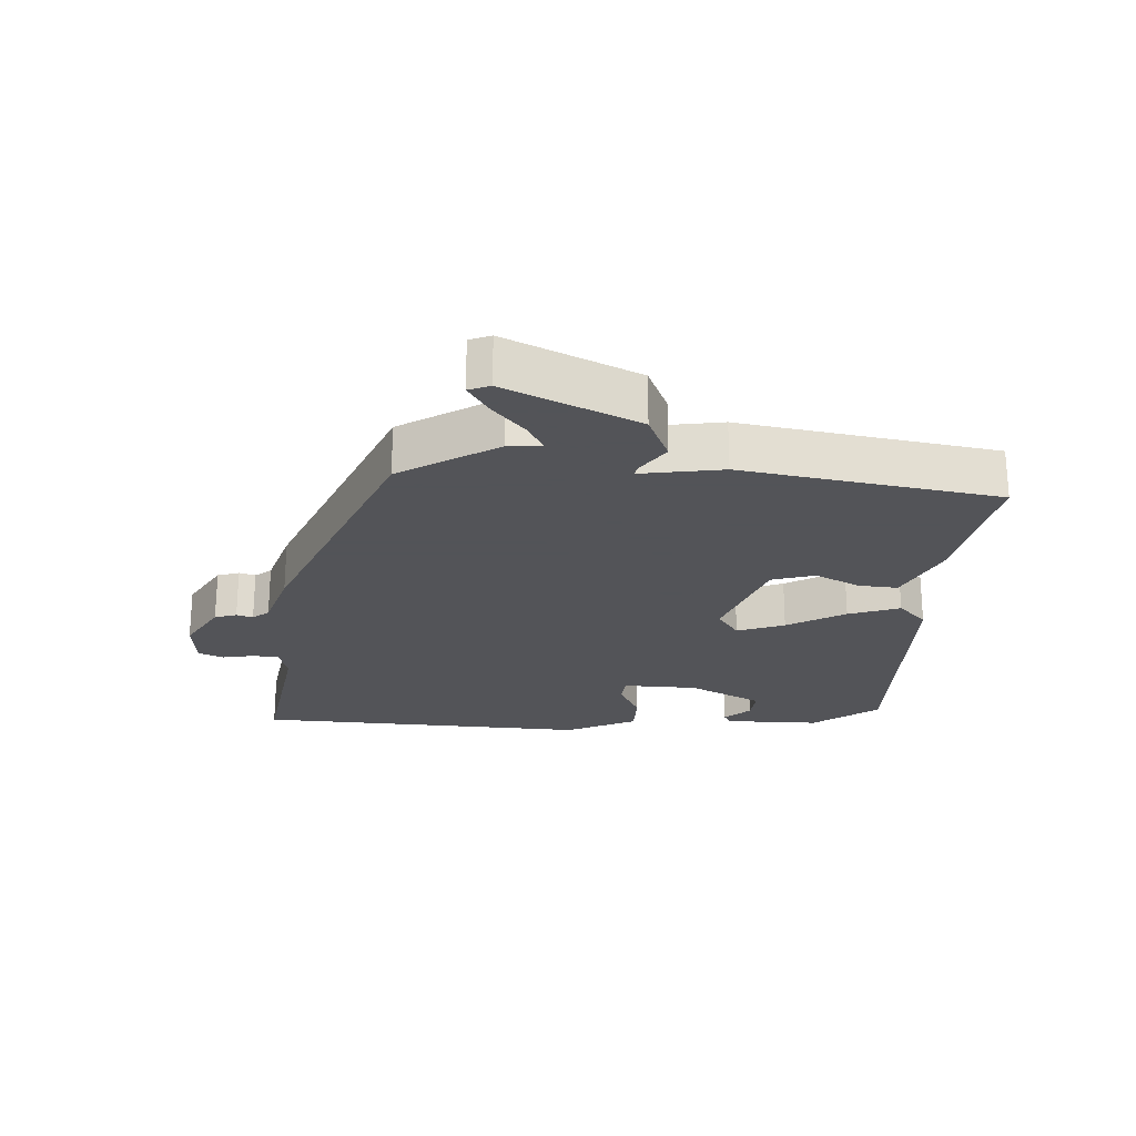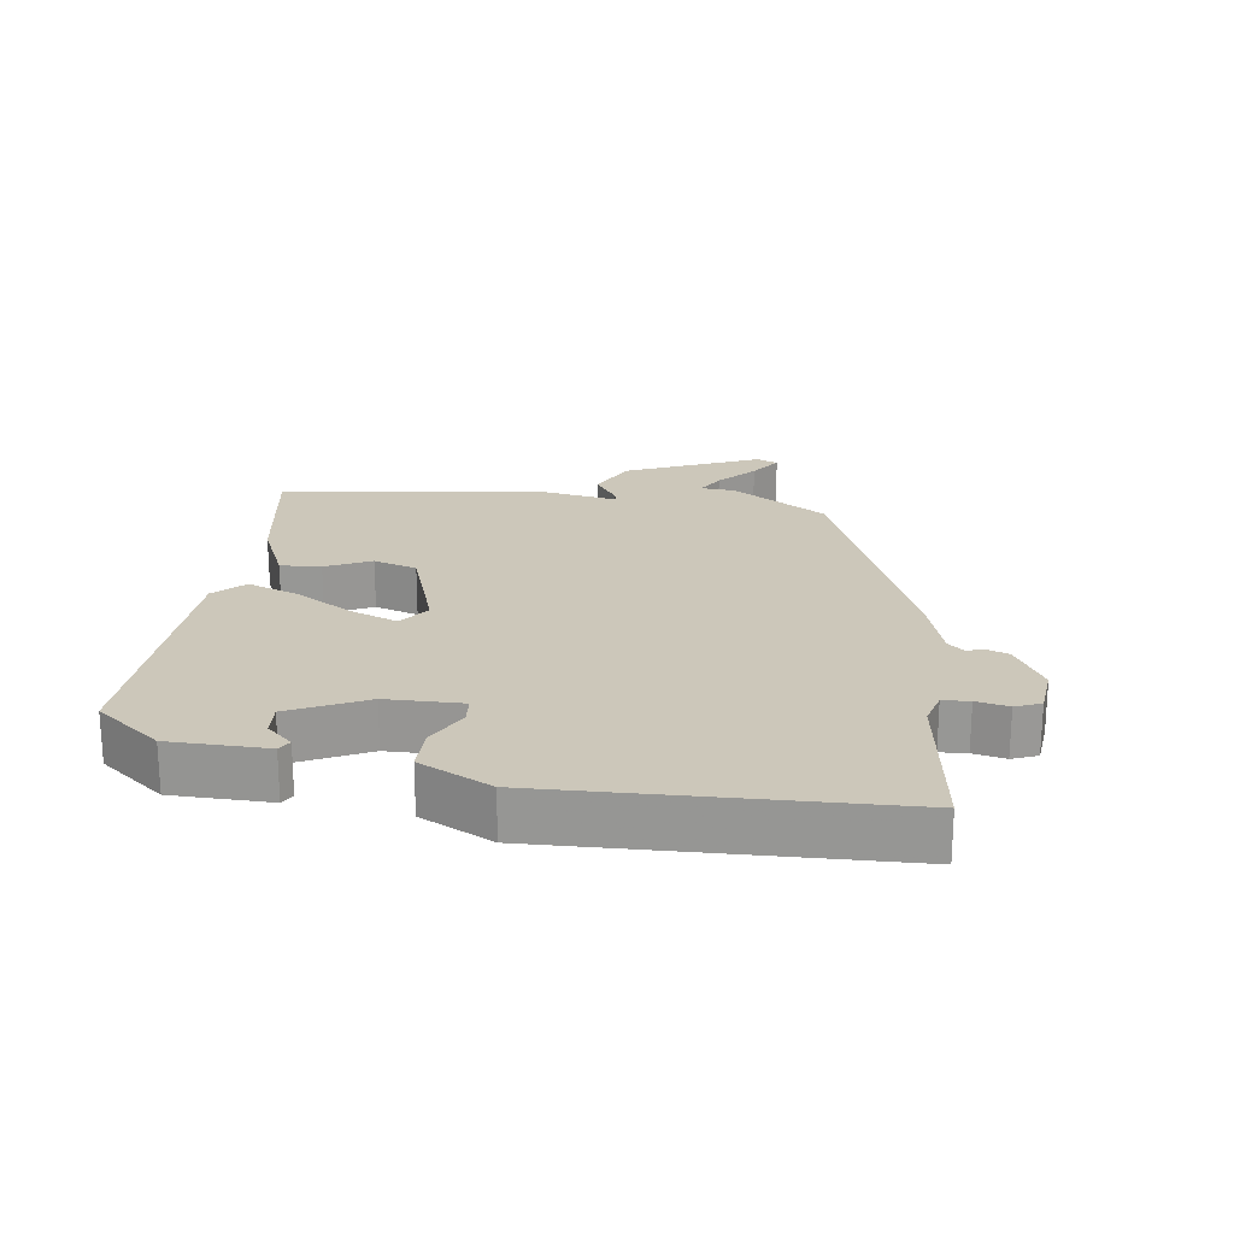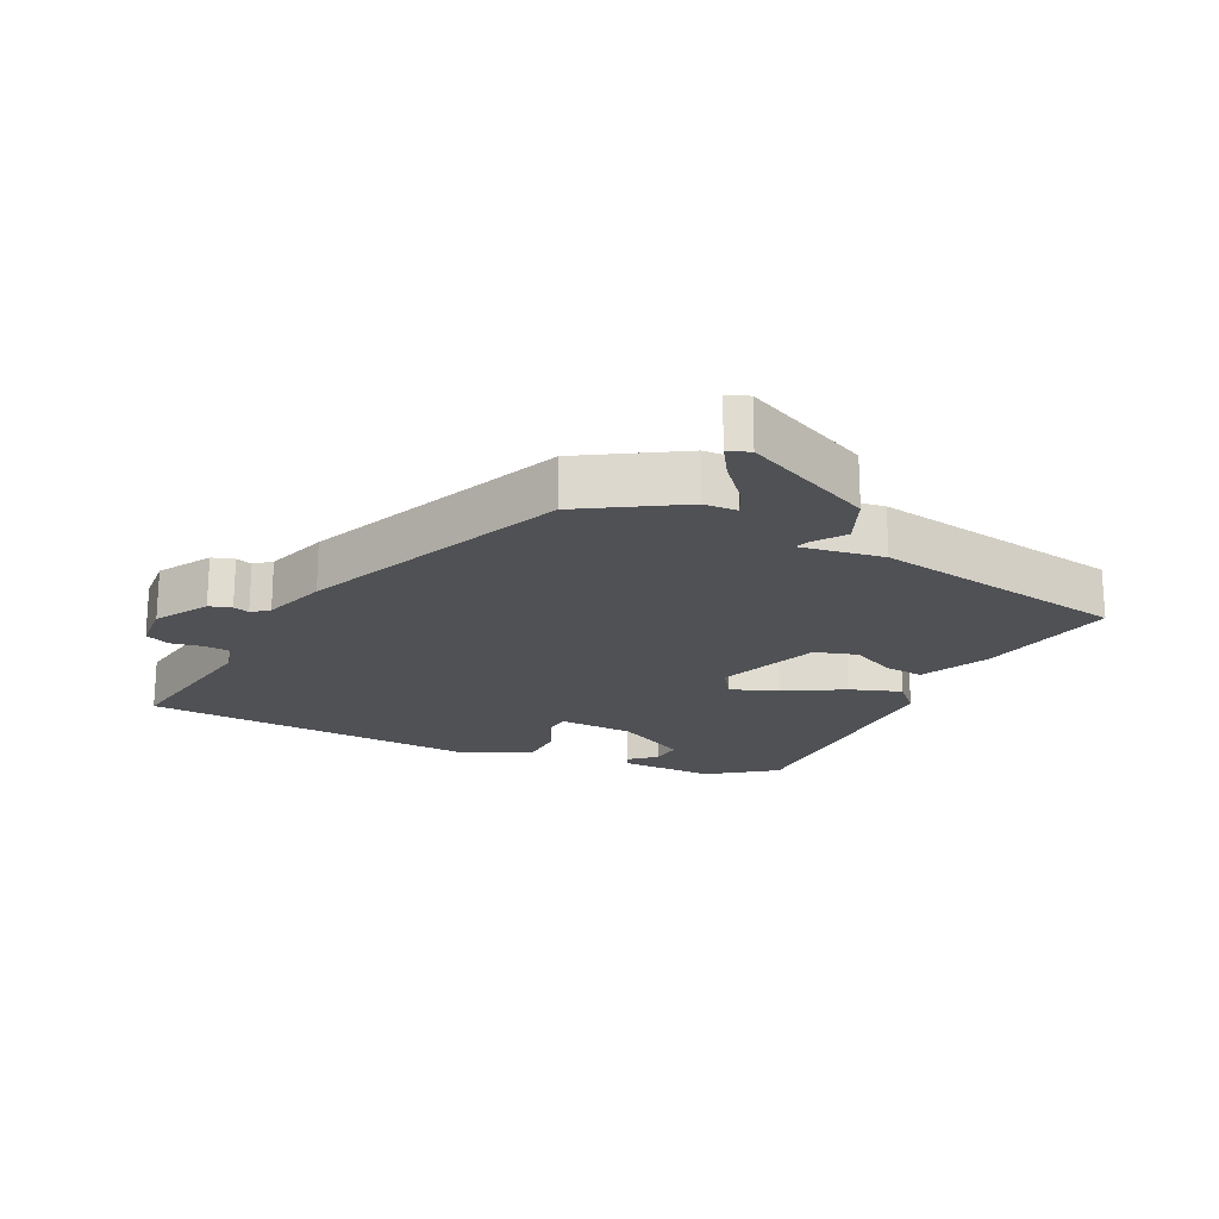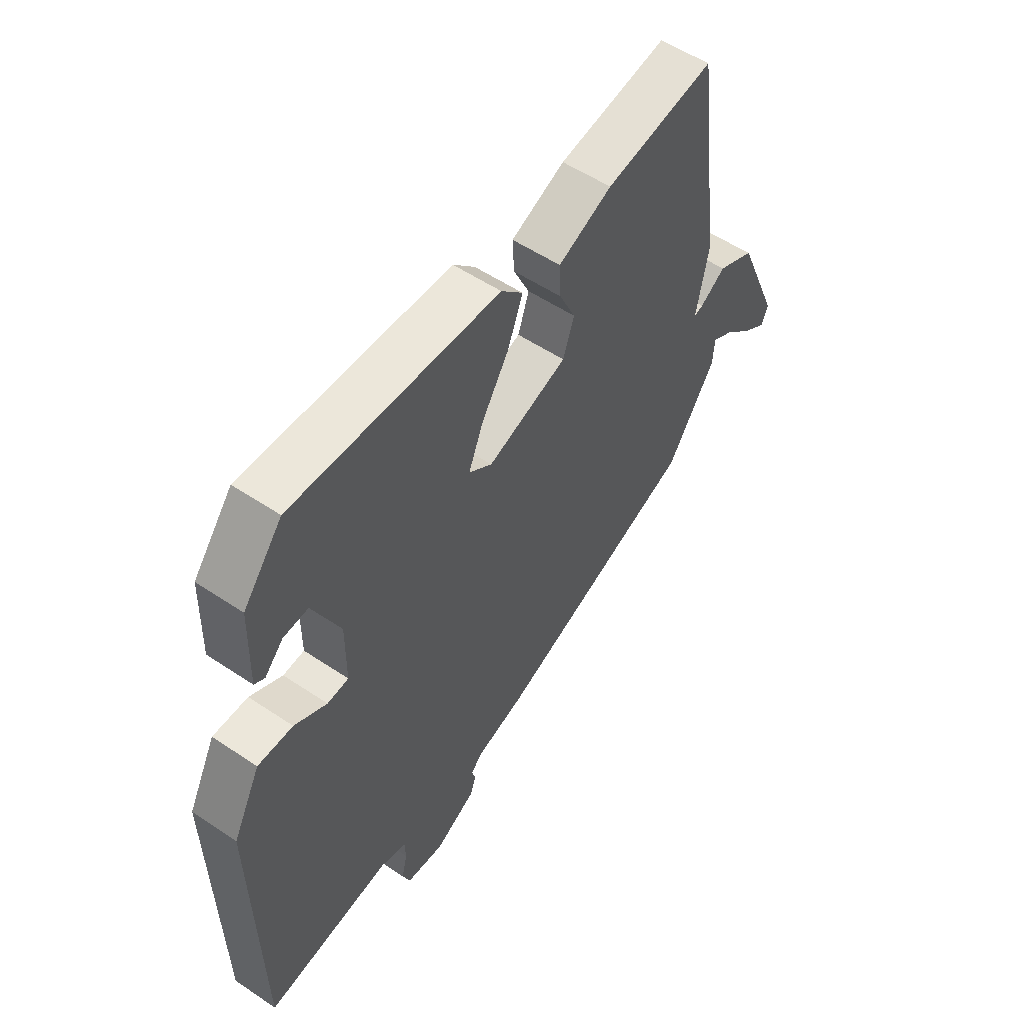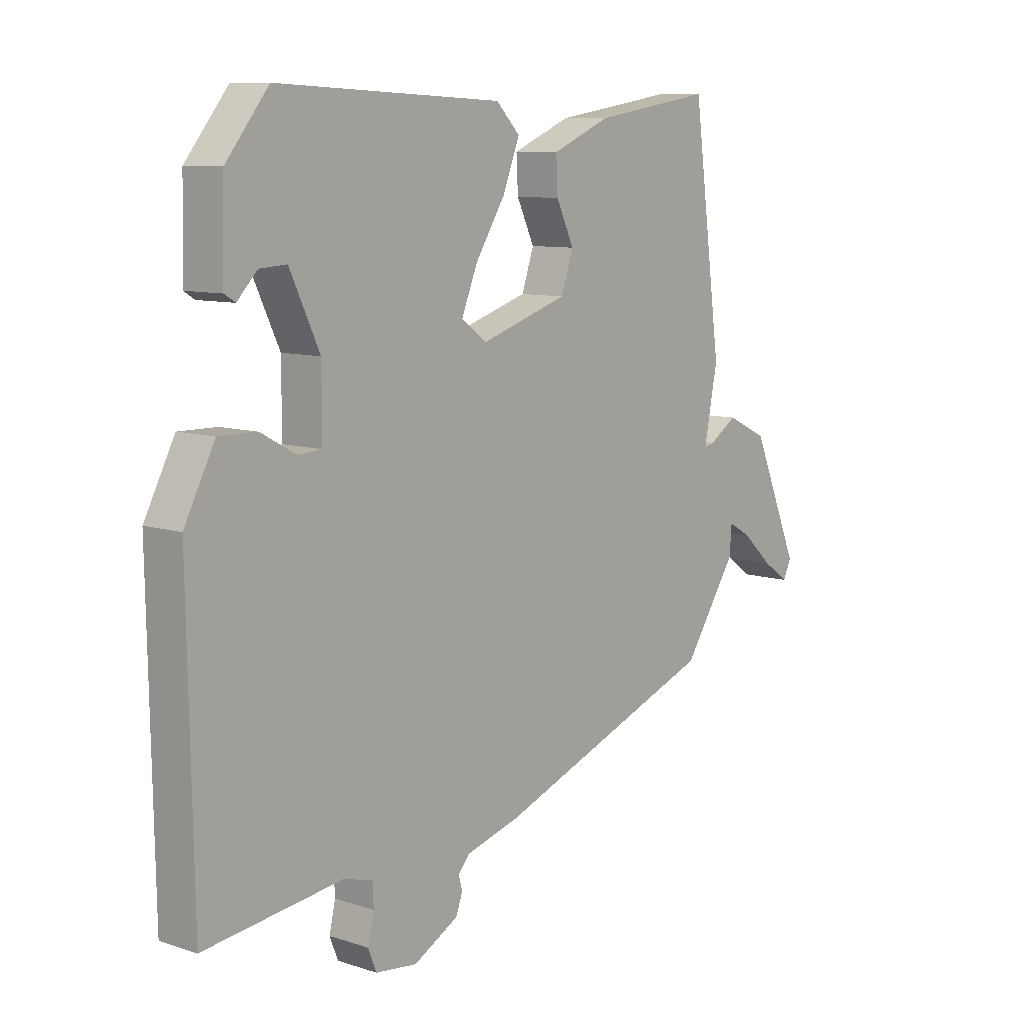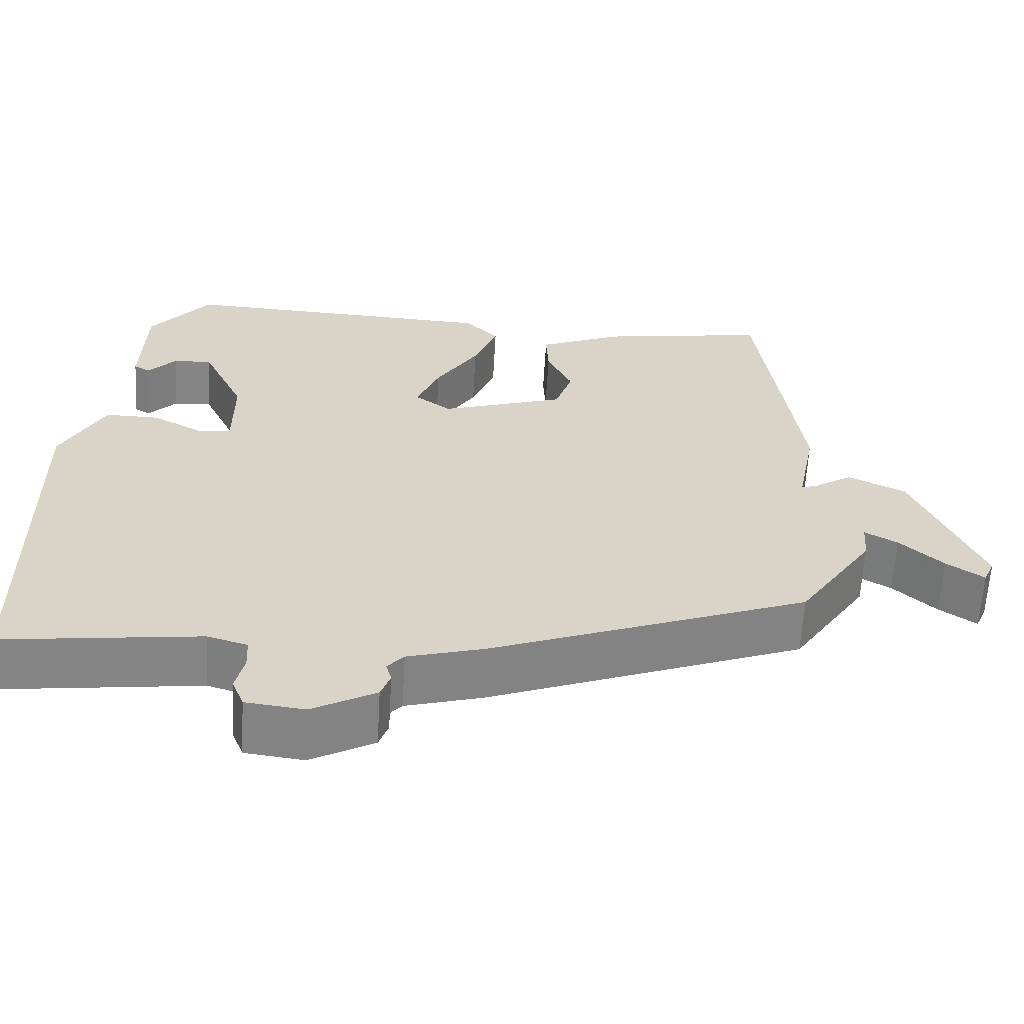
<metadata>
{"format":"obj","ext":"obj","renderer":"f3d","projection":"perspective","resolution":1024,"background":"white","views":[{"elev":-23.4,"azim":-95.1,"up":"+Y"},{"elev":21.3,"azim":97.1,"up":"+Y"},{"elev":-19.8,"azim":-118.0,"up":"+Y"},{"elev":54.7,"azim":125.4,"up":"+Z"},{"elev":9.3,"azim":130.4,"up":"+Z"},{"elev":-61.9,"azim":176.7,"up":"+Z"}]}
</metadata>
<code>
v 0.397 0.07 0.492
v 0.474 0.07 0.396
v 0.478 0.07 0.25
v 0.458 0.07 0.238
v 0.422 0.07 0.276
v 0.373 0.07 0.279
v 0.319 0.07 0.165
v 0.319 0.07 0.051
v 0.361 0.07 0.048
v 0.425 0.07 0.083
v 0.494 0.07 0.084
v 0.549 0.07 -0.022
v 0.54 0.07 -0.534
v 0.289 0.07 -0.503
v 0.238 0.07 -0.518
v 0.236 0.07 -0.558
v 0.247 0.07 -0.606
v 0.232 0.07 -0.644
v 0.157 0.07 -0.653
v 0.076 0.07 -0.609
v 0.064 0.07 -0.576
v 0.071 0.07 -0.551
v 0.05 0.07 -0.527
v -0.047 0.07 -0.5
v -0.451 0.07 -0.348
v -0.547 0.07 -0.204
v -0.551 0.07 -0.153
v -0.593 0.07 -0.177
v -0.648 0.07 -0.228
v -0.696 0.07 -0.261
v -0.71 0.07 -0.229
v -0.624 0.07 -0.027
v -0.55 0.07 0.008
v -0.499 0.07 -0.025
v -0.481 0.07 -0.029
v -0.505 0.07 0.095
v -0.453 0.07 0.485
v -0.237 0.07 0.451
v -0.131 0.07 0.406
v -0.134 0.07 0.345
v -0.166 0.07 0.277
v -0.144 0.07 0.212
v 0.014 0.07 0.161
v 0.06 0.07 0.195
v 0.031 0.07 0.266
v -0.023 0.07 0.352
v -0.053 0.07 0.429
v -0.01 0.07 0.473
v 0.397 0 0.492
v 0.474 0 0.396
v 0.478 0 0.25
v 0.458 0 0.238
v 0.422 0 0.276
v 0.373 0 0.279
v 0.319 0 0.165
v 0.319 0 0.051
v 0.361 0 0.048
v 0.425 0 0.083
v 0.494 0 0.084
v 0.549 0 -0.022
v 0.54 0 -0.534
v 0.289 0 -0.503
v 0.238 0 -0.518
v 0.236 0 -0.558
v 0.247 0 -0.606
v 0.232 0 -0.644
v 0.157 0 -0.653
v 0.076 0 -0.609
v 0.064 0 -0.576
v 0.071 0 -0.551
v 0.05 0 -0.527
v -0.047 0 -0.5
v -0.451 0 -0.348
v -0.547 0 -0.204
v -0.551 0 -0.153
v -0.593 0 -0.177
v -0.648 0 -0.228
v -0.696 0 -0.261
v -0.71 0 -0.229
v -0.624 0 -0.027
v -0.55 0 0.008
v -0.499 0 -0.025
v -0.481 0 -0.029
v -0.505 0 0.095
v -0.453 0 0.485
v -0.237 0 0.451
v -0.131 0 0.406
v -0.134 0 0.345
v -0.166 0 0.277
v -0.144 0 0.212
v 0.014 0 0.161
v 0.06 0 0.195
v 0.031 0 0.266
v -0.023 0 0.352
v -0.053 0 0.429
v -0.01 0 0.473
f 48 1 2
f 47 48 2
f 46 47 2
f 45 46 2
f 44 45 2
f 43 44 2
f 39 40 41
f 38 39 41
f 37 38 41
f 36 37 41
f 35 36 41
f 35 41 42
f 32 33 34
f 31 32 34
f 30 31 34
f 29 30 34
f 28 29 34
f 27 28 34 35
f 35 42 43
f 27 35 43
f 26 27 43
f 25 26 43
f 24 25 43
f 23 24 43
f 20 21 22
f 19 20 22
f 18 19 22
f 17 18 22
f 16 17 22
f 22 23 43
f 16 22 43
f 15 16 43
f 12 13 14
f 11 12 14
f 10 11 14
f 9 10 14
f 8 9 14 15
f 2 3 4 5
f 2 5 6
f 43 2 6
f 7 8 15 43
f 6 7 43
f 50 49 96
f 50 96 95
f 50 95 94
f 50 94 93
f 50 93 92
f 50 92 91
f 89 88 87
f 89 87 86
f 89 86 85
f 89 85 84
f 89 84 83
f 90 89 83
f 82 81 80
f 82 80 79
f 82 79 78
f 82 78 77
f 82 77 76
f 83 82 76 75
f 91 90 83
f 91 83 75
f 91 75 74
f 91 74 73
f 91 73 72
f 91 72 71
f 70 69 68
f 70 68 67
f 70 67 66
f 70 66 65
f 70 65 64
f 91 71 70
f 91 70 64
f 91 64 63
f 62 61 60
f 62 60 59
f 62 59 58
f 62 58 57
f 63 62 57 56
f 53 52 51 50
f 54 53 50
f 54 50 91
f 91 63 56 55
f 91 55 54
f 1 49 50 2
f 2 50 51 3
f 3 51 52 4
f 4 52 53 5
f 5 53 54 6
f 6 54 55 7
f 7 55 56 8
f 8 56 57 9
f 9 57 58 10
f 10 58 59 11
f 11 59 60 12
f 12 60 61 13
f 13 61 62 14
f 14 62 63 15
f 15 63 64 16
f 16 64 65 17
f 17 65 66 18
f 18 66 67 19
f 19 67 68 20
f 20 68 69 21
f 21 69 70 22
f 22 70 71 23
f 23 71 72 24
f 24 72 73 25
f 25 73 74 26
f 26 74 75 27
f 27 75 76 28
f 28 76 77 29
f 29 77 78 30
f 30 78 79 31
f 31 79 80 32
f 32 80 81 33
f 33 81 82 34
f 34 82 83 35
f 35 83 84 36
f 36 84 85 37
f 37 85 86 38
f 38 86 87 39
f 39 87 88 40
f 40 88 89 41
f 41 89 90 42
f 42 90 91 43
f 43 91 92 44
f 44 92 93 45
f 45 93 94 46
f 46 94 95 47
f 47 95 96 48
f 48 96 49 1

</code>
